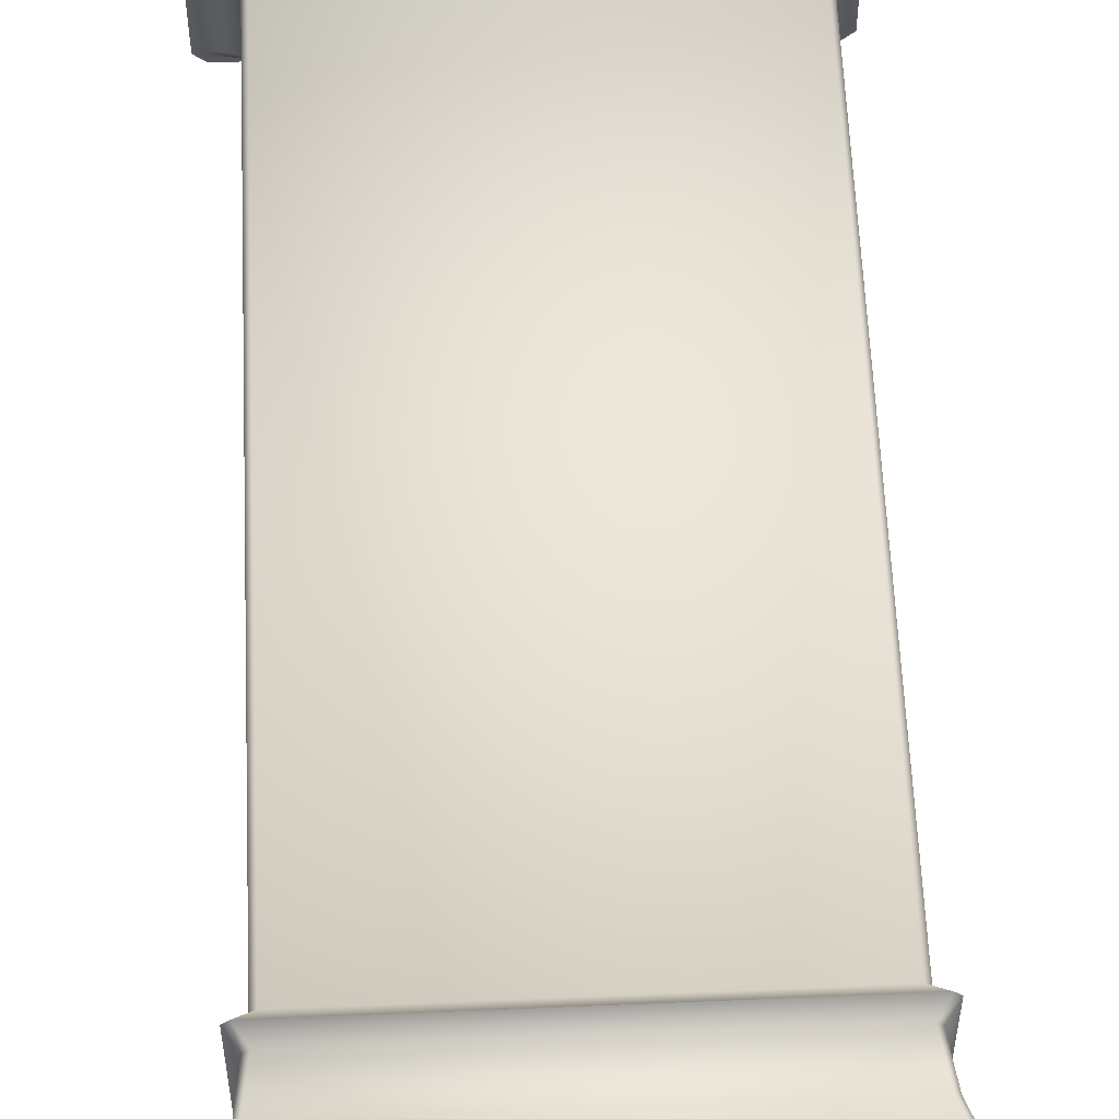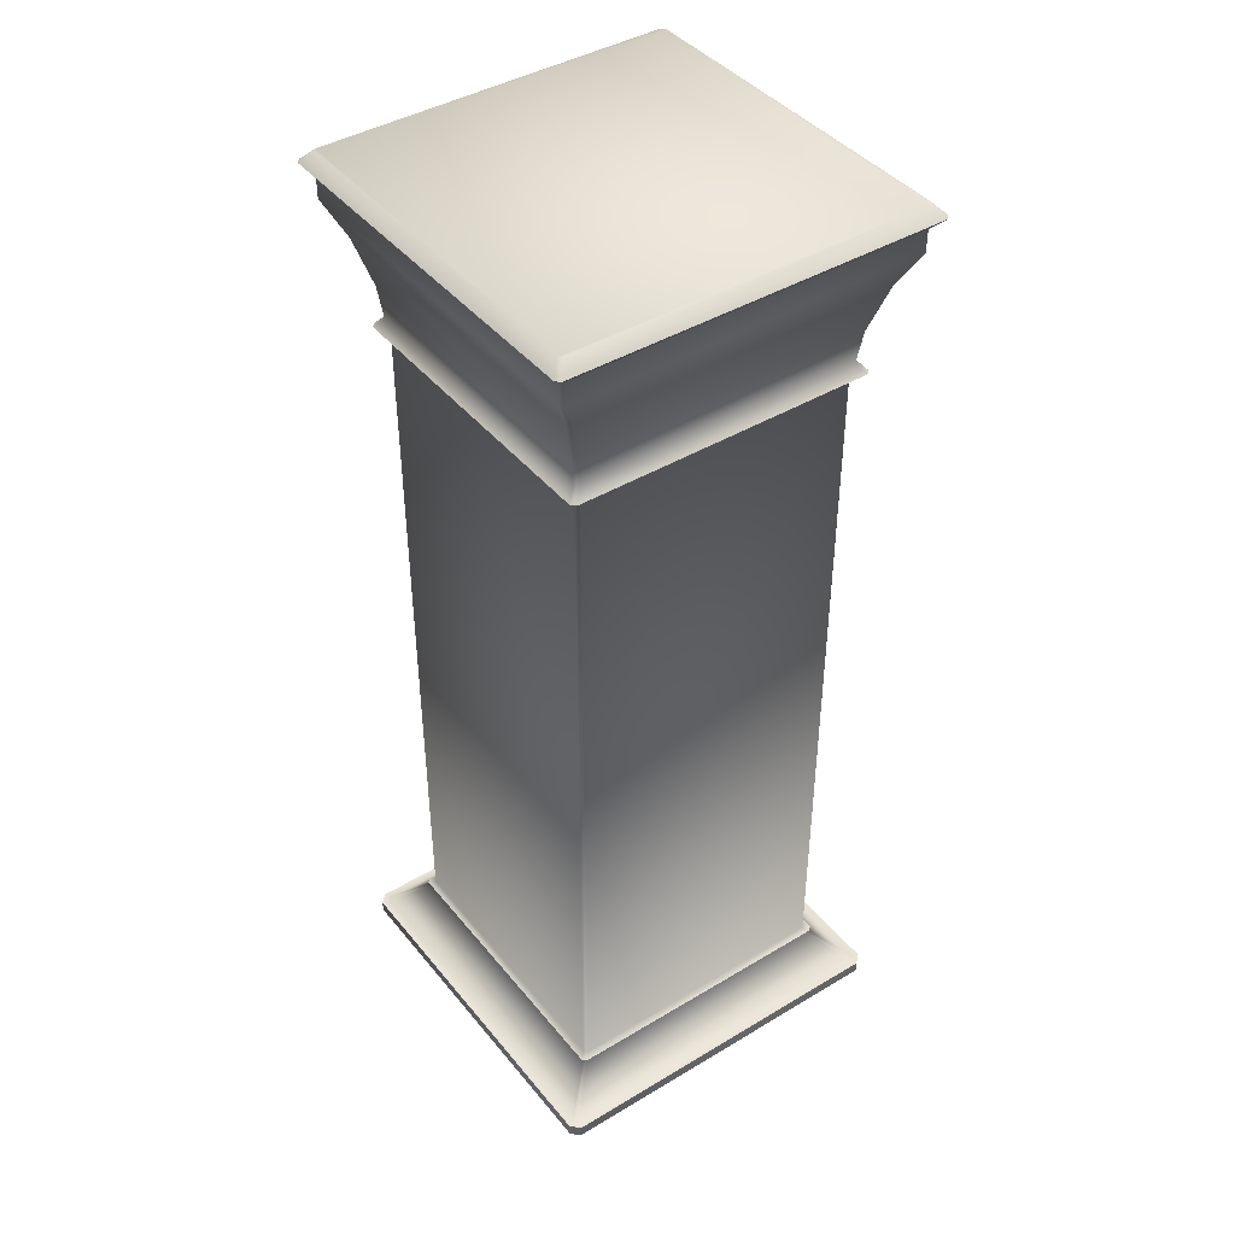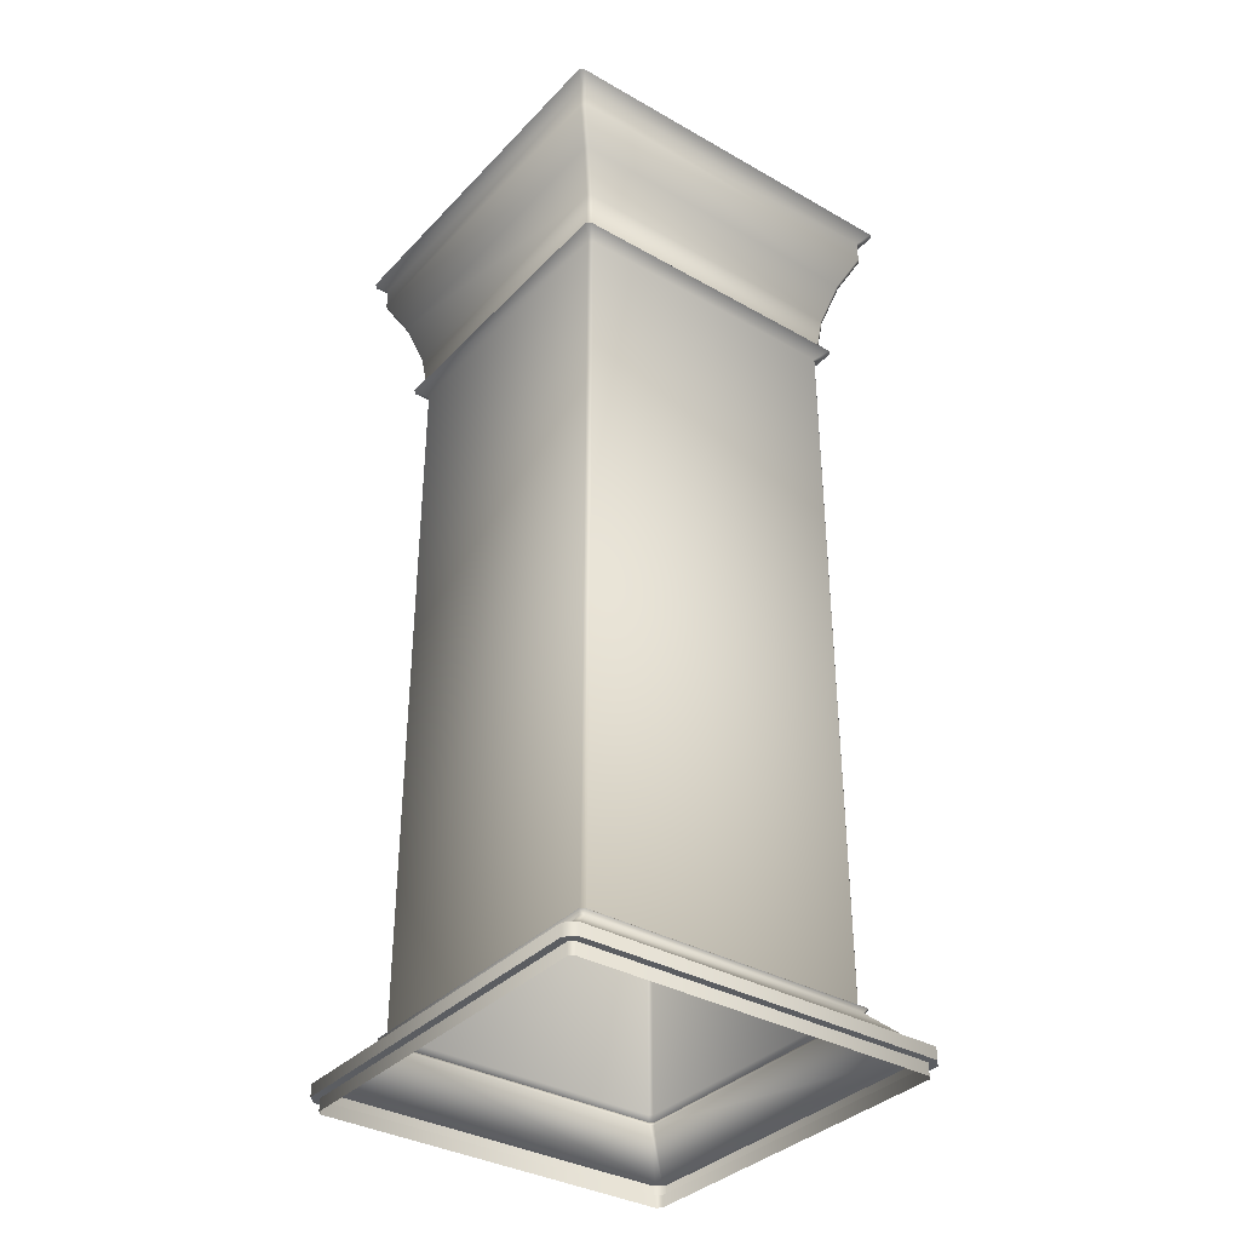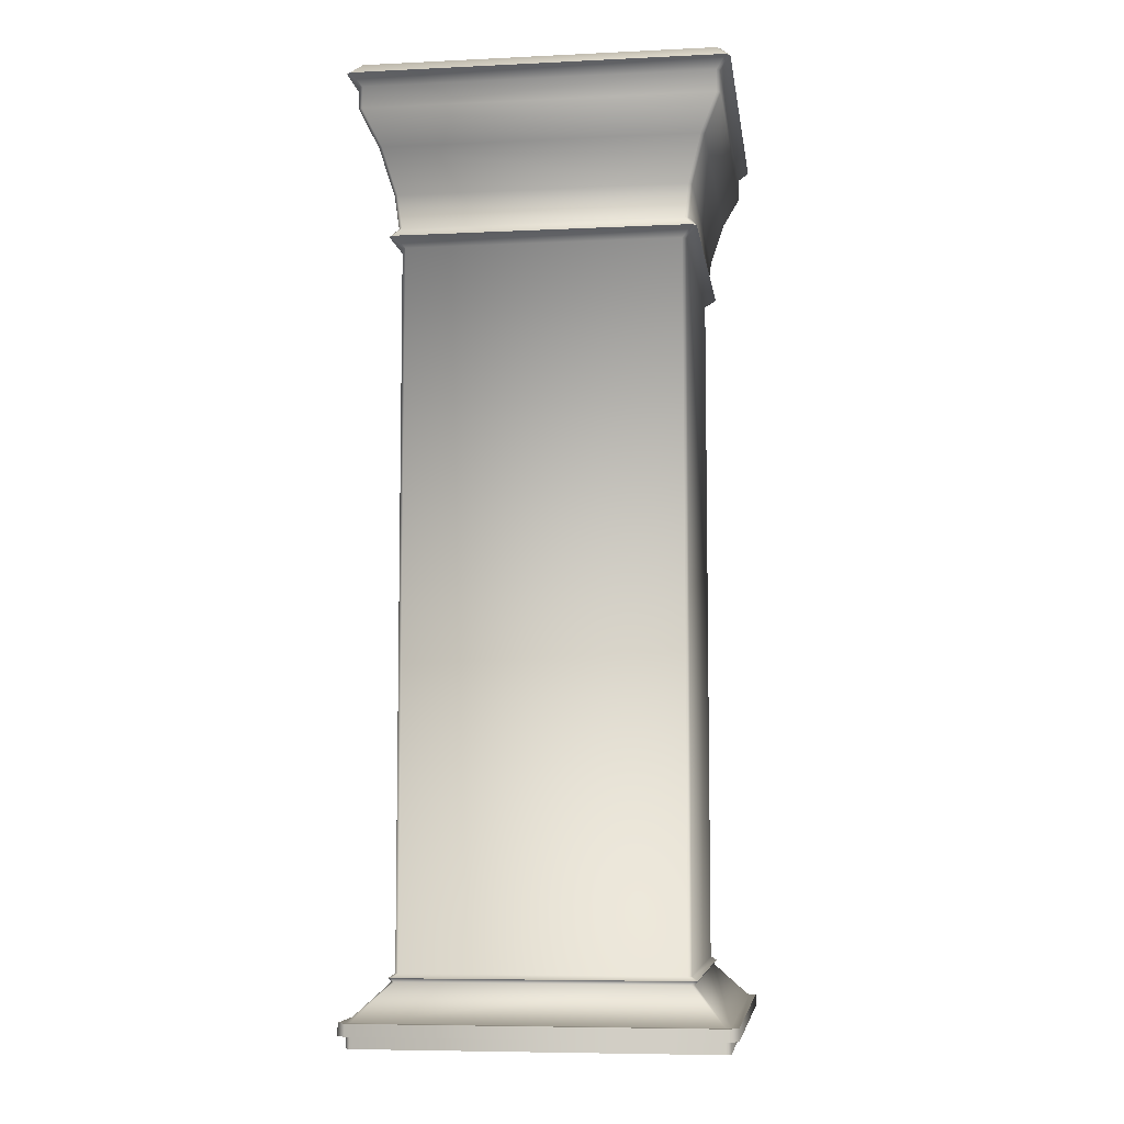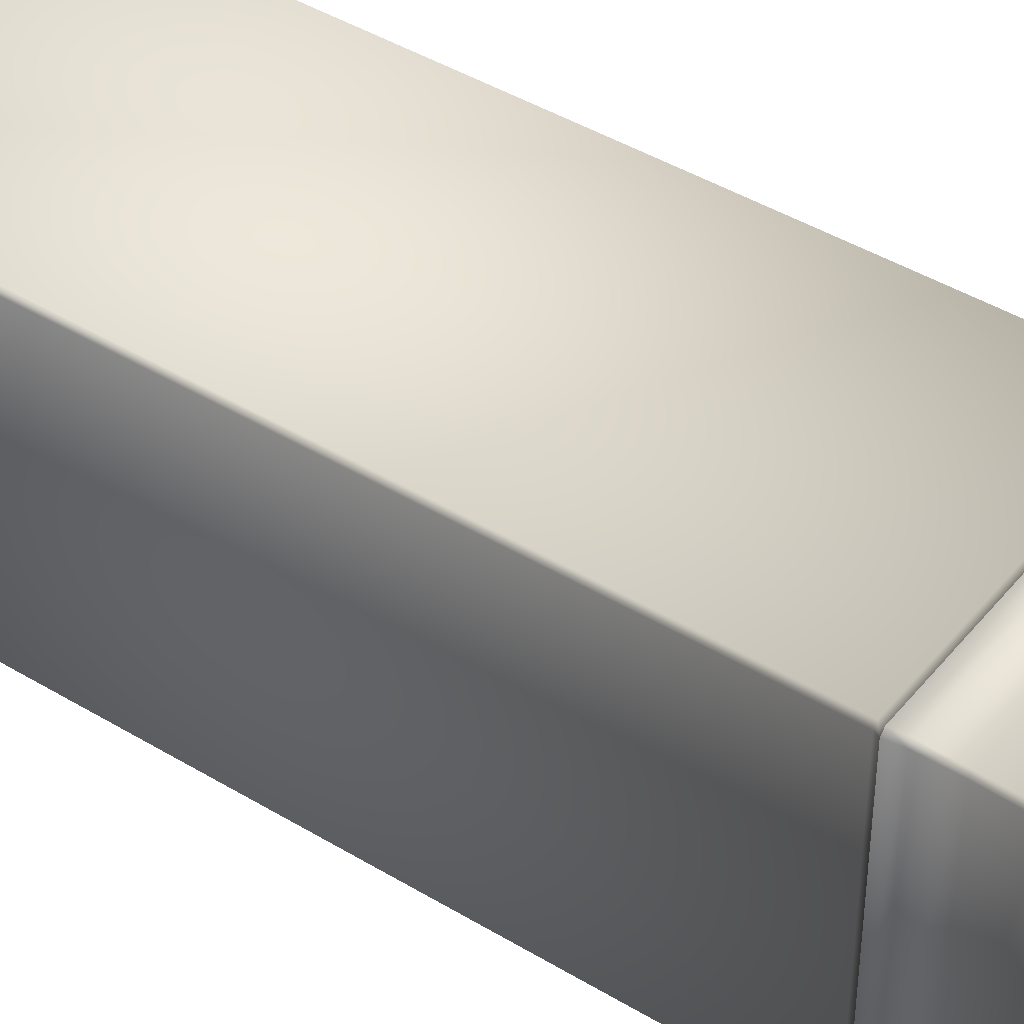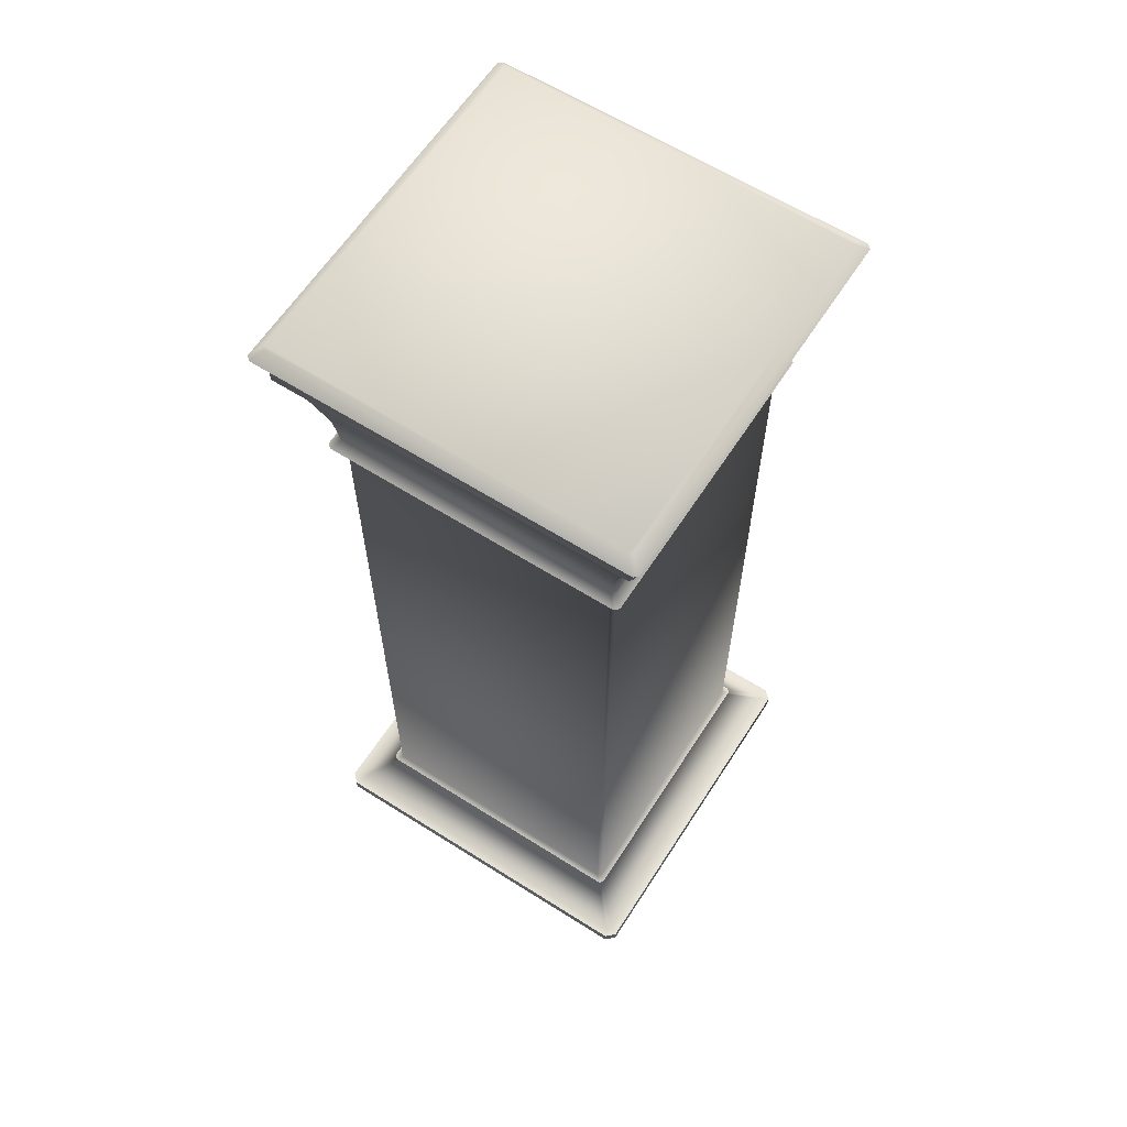
<metadata>
{"format":"obj","ext":"obj","renderer":"f3d","projection":"perspective","resolution":1024,"background":"white","views":[{"elev":58.3,"azim":177.5,"up":"+Z"},{"elev":42.3,"azim":-125.7,"up":"+Y"},{"elev":-35.5,"azim":-36.9,"up":"+Y"},{"elev":-7.1,"azim":-172.2,"up":"+Y"},{"elev":43.0,"azim":125.8,"up":"+Z"},{"elev":62.1,"azim":-147.3,"up":"+Y"}]}
</metadata>
<code>
o sponza_23
v -65.36 69.53 24.05
v -65.28 69.53 24.13
v -58.39 69.53 24.13
v -65.28 69.53 17.08
v -58.31 69.53 24.05
v -58.31 69.53 17.16
v -58.39 69.53 17.08
v -65.36 69.53 17.16
v -64.55 66.04 17.81
v -59.11 66.04 17.81
v -59.11 52.03 17.81
v -64.56 52.03 17.81
v -59.04 66.04 17.89
v -59.04 66.04 23.33
v -59.04 52.03 23.33
v -59.04 52.03 17.88
v -59.11 66.04 23.4
v -64.55 66.04 23.4
v -64.56 52.03 23.4
v -59.11 52.03 23.4
v -64.63 66.04 23.33
v -64.63 66.04 17.89
v -64.63 52.03 17.88
v -64.63 52.03 23.33
v -64.61 66.42 17.76
v -64.69 67.07 17.68
v -58.97 67.07 17.68
v -59.05 66.42 17.76
v -58.98 66.42 17.83
v -58.9 67.07 17.75
v -58.9 67.07 23.47
v -58.98 66.42 23.38
v -59.05 66.42 23.46
v -58.97 67.07 23.54
v -64.69 67.07 23.54
v -64.61 66.42 23.46
v -64.68 66.42 23.38
v -64.76 67.07 23.47
v -64.76 67.07 17.75
v -64.68 66.42 17.83
v -65.28 69.1 17.08
v -58.38 69.1 17.08
v -58.38 68.66 17.08
v -65.29 68.66 17.08
v -58.31 69.1 17.16
v -58.31 69.1 24.06
v -58.31 68.66 24.06
v -58.31 68.66 17.15
v -58.38 69.1 24.13
v -65.28 69.1 24.13
v -65.29 68.66 24.13
v -58.38 68.66 24.13
v -65.36 69.1 24.06
v -65.36 69.1 17.16
v -65.36 68.66 17.15
v -65.36 68.66 24.06
v -64.76 66.23 17.59
v -58.9 66.23 17.59
v -58.82 66.23 17.68
v -58.82 66.23 23.54
v -58.9 66.23 23.62
v -64.76 66.23 23.62
v -64.85 66.23 23.54
v -64.85 66.23 17.68
v -65.48 69.31 16.88
v -58.19 69.31 16.88
v -58.1 69.31 16.96
v -58.1 69.31 24.25
v -58.19 69.31 24.34
v -65.48 69.31 24.34
v -65.56 69.31 24.25
v -65.56 69.31 16.96
v -64.95 67.97 17.42
v -58.71 67.97 17.42
v -58.64 67.97 17.49
v -58.64 67.97 23.73
v -58.71 67.97 23.8
v -64.95 67.97 23.8
v -65.02 67.97 23.73
v -65.02 67.97 17.49
v -65.38 51.18 17.14
v -65.38 51.18 24.07
v -64.69 51.88 23.39
v -64.69 51.88 17.82
v -65.3 51.18 24.16
v -64.62 51.88 23.46
v -58.37 51.18 24.16
v -59.05 51.88 23.46
v -58.28 51.18 24.07
v -58.98 51.88 23.39
v -58.28 51.18 17.14
v -58.98 51.88 17.82
v -58.37 51.18 17.06
v -59.05 51.88 17.75
v -65.3 51.18 17.06
v -64.62 51.88 17.75
v -65.53 50.95 17.08
v -65.53 50.95 24.13
v -65.53 51.18 24.13
v -65.53 51.18 17.08
v -65.36 50.95 24.3
v -65.36 51.18 24.3
v -58.31 50.95 24.3
v -58.31 51.18 24.3
v -58.14 50.95 24.13
v -58.14 51.18 24.13
v -58.14 50.95 17.08
v -58.14 51.18 17.08
v -58.31 50.95 16.91
v -58.31 51.18 16.91
v -65.36 50.95 16.91
v -65.36 51.18 16.91
v -64.74 51.96 23.44
v -64.74 51.96 17.77
v -59 51.96 23.51
v -64.67 51.96 23.51
v -58.93 51.96 17.77
v -58.93 51.96 23.44
v -64.67 51.96 17.7
v -59 51.96 17.7
v -65.38 50.95 17.14
v -65.38 50.71 17.14
v -65.38 50.71 24.07
v -65.38 50.95 24.07
v -65.3 50.71 24.16
v -65.3 50.95 24.16
v -58.37 50.71 24.16
v -58.37 50.95 24.16
v -58.28 50.71 24.07
v -58.28 50.95 24.07
v -58.28 50.71 17.14
v -58.28 50.95 17.14
v -58.37 50.71 17.06
v -58.37 50.95 17.06
v -65.3 50.71 17.06
v -65.3 50.95 17.06
v -64.76 66.23 17.59
v -58.9 66.23 17.59
v -58.82 66.23 17.68
v -58.82 66.23 23.54
v -58.9 66.23 23.62
v -64.76 66.23 23.62
v -64.85 66.23 23.54
v -64.85 66.23 17.68
v -65.48 69.31 16.88
v -58.19 69.31 16.88
v -58.1 69.31 16.96
v -58.1 69.31 24.25
v -58.19 69.31 24.34
v -65.48 69.31 24.34
v -65.56 69.31 24.25
v -65.56 69.31 16.96
v -65.53 50.95 17.08
v -65.53 50.95 24.13
v -65.53 51.18 24.13
v -65.53 51.18 17.08
v -65.36 50.95 24.3
v -65.36 51.18 24.3
v -58.31 50.95 24.3
v -58.31 51.18 24.3
v -58.14 50.95 24.13
v -58.14 51.18 24.13
v -58.14 50.95 17.08
v -58.14 51.18 17.08
v -58.31 50.95 16.91
v -58.31 51.18 16.91
v -65.36 50.95 16.91
v -65.36 51.18 16.91
v -64.74 51.96 23.44
v -64.74 51.96 17.77
v -59 51.96 23.51
v -64.67 51.96 23.51
v -58.93 51.96 17.77
v -58.93 51.96 23.44
v -64.67 51.96 17.7
v -59 51.96 17.7
v -65.38 50.95 17.14
v -65.38 50.95 24.07
v -65.3 50.95 24.16
v -58.37 50.95 24.16
v -58.28 50.95 24.07
v -58.28 50.95 17.14
v -58.37 50.95 17.06
v -65.3 50.95 17.06
f 1 2 3
f 1 3 4
f 3 5 6
f 3 6 4
f 6 7 4
f 8 1 4
f 9 10 11
f 9 11 12
f 13 14 15
f 13 15 16
f 17 18 19
f 17 19 20
f 21 22 23
f 21 23 24
f 25 26 27
f 25 27 28
f 29 30 31
f 29 31 32
f 33 34 35
f 33 35 36
f 37 38 39
f 37 39 40
f 41 42 43
f 41 43 44
f 45 46 47
f 45 47 48
f 49 50 51
f 49 51 52
f 53 54 55
f 53 55 56
f 9 137 138
f 9 138 10
f 13 139 140
f 13 140 14
f 17 141 142
f 17 142 18
f 21 143 144
f 21 144 22
f 57 25 28
f 57 28 58
f 59 29 32
f 59 32 60
f 61 33 36
f 61 36 62
f 63 37 40
f 63 40 64
f 41 145 146
f 41 146 42
f 45 147 148
f 45 148 46
f 49 149 150
f 49 150 50
f 53 151 152
f 53 152 54
f 65 4 7
f 65 7 66
f 67 6 5
f 67 5 68
f 69 3 2
f 69 2 70
f 71 1 8
f 71 8 72
f 73 44 43
f 73 43 74
f 75 48 47
f 75 47 76
f 77 52 51
f 77 51 78
f 79 56 55
f 79 55 80
f 26 73 74
f 26 74 27
f 30 75 76
f 30 76 31
f 34 77 78
f 34 78 35
f 38 79 80
f 38 80 39
f 10 13 16
f 10 16 11
f 73 80 55
f 73 55 44
f 14 17 20
f 14 20 15
f 18 21 24
f 18 24 19
f 27 30 29
f 27 29 28
f 12 23 22
f 12 22 9
f 31 34 33
f 31 33 32
f 35 38 37
f 35 37 36
f 54 41 44
f 54 44 55
f 42 45 48
f 42 48 43
f 46 49 52
f 46 52 47
f 50 53 56
f 50 56 51
f 59 58 28
f 59 28 29
f 57 64 40
f 57 40 25
f 61 60 32
f 61 32 33
f 63 62 36
f 63 36 37
f 13 10 138
f 13 138 139
f 9 22 144
f 9 144 137
f 17 14 140
f 17 140 141
f 21 18 142
f 21 142 143
f 152 145 41
f 152 41 54
f 146 147 45
f 146 45 42
f 148 149 49
f 148 49 46
f 150 151 53
f 150 53 50
f 8 4 65
f 8 65 72
f 7 6 67
f 7 67 66
f 5 3 69
f 5 69 68
f 2 1 71
f 2 71 70
f 25 40 39
f 25 39 26
f 43 48 75
f 43 75 74
f 47 52 77
f 47 77 76
f 51 56 79
f 51 79 78
f 80 73 26
f 80 26 39
f 74 75 30
f 74 30 27
f 76 77 34
f 76 34 31
f 78 79 38
f 78 38 35
f 81 82 83
f 81 83 84
f 82 85 86
f 82 86 83
f 85 87 88
f 85 88 86
f 87 89 90
f 87 90 88
f 89 91 92
f 89 92 90
f 91 93 94
f 91 94 92
f 93 95 96
f 93 96 94
f 95 81 84
f 95 84 96
f 153 154 155
f 153 155 156
f 154 157 158
f 154 158 155
f 157 159 160
f 157 160 158
f 159 161 162
f 159 162 160
f 161 163 164
f 161 164 162
f 163 165 166
f 163 166 164
f 165 167 168
f 165 168 166
f 167 153 156
f 167 156 168
f 83 169 170
f 83 170 84
f 88 171 172
f 88 172 86
f 92 173 174
f 92 174 90
f 96 175 176
f 96 176 94
f 84 170 175
f 84 175 96
f 94 176 173
f 94 173 92
f 86 172 169
f 86 169 83
f 90 174 171
f 90 171 88
f 177 122 123
f 177 123 178
f 178 123 125
f 178 125 179
f 179 125 127
f 179 127 180
f 180 127 129
f 180 129 181
f 181 129 131
f 181 131 182
f 182 131 133
f 182 133 183
f 183 133 135
f 183 135 184
f 184 135 122
f 184 122 177
f 113 24 23
f 113 23 114
f 115 20 19
f 115 19 116
f 117 16 15
f 117 15 118
f 119 12 11
f 119 11 120
f 114 23 12
f 114 12 119
f 120 11 16
f 120 16 117
f 116 19 24
f 116 24 113
f 118 15 20
f 118 20 115
f 100 99 82
f 100 82 81
f 99 102 85
f 99 85 82
f 102 104 87
f 102 87 85
f 104 106 89
f 104 89 87
f 106 108 91
f 106 91 89
f 108 110 93
f 108 93 91
f 110 112 95
f 110 95 93
f 112 100 81
f 112 81 95
f 98 97 121
f 98 121 124
f 97 111 136
f 97 136 121
f 111 109 134
f 111 134 136
f 109 107 132
f 109 132 134
f 107 105 130
f 107 130 132
f 105 103 128
f 105 128 130
f 103 101 126
f 103 126 128
f 101 98 124
f 101 124 126

</code>
